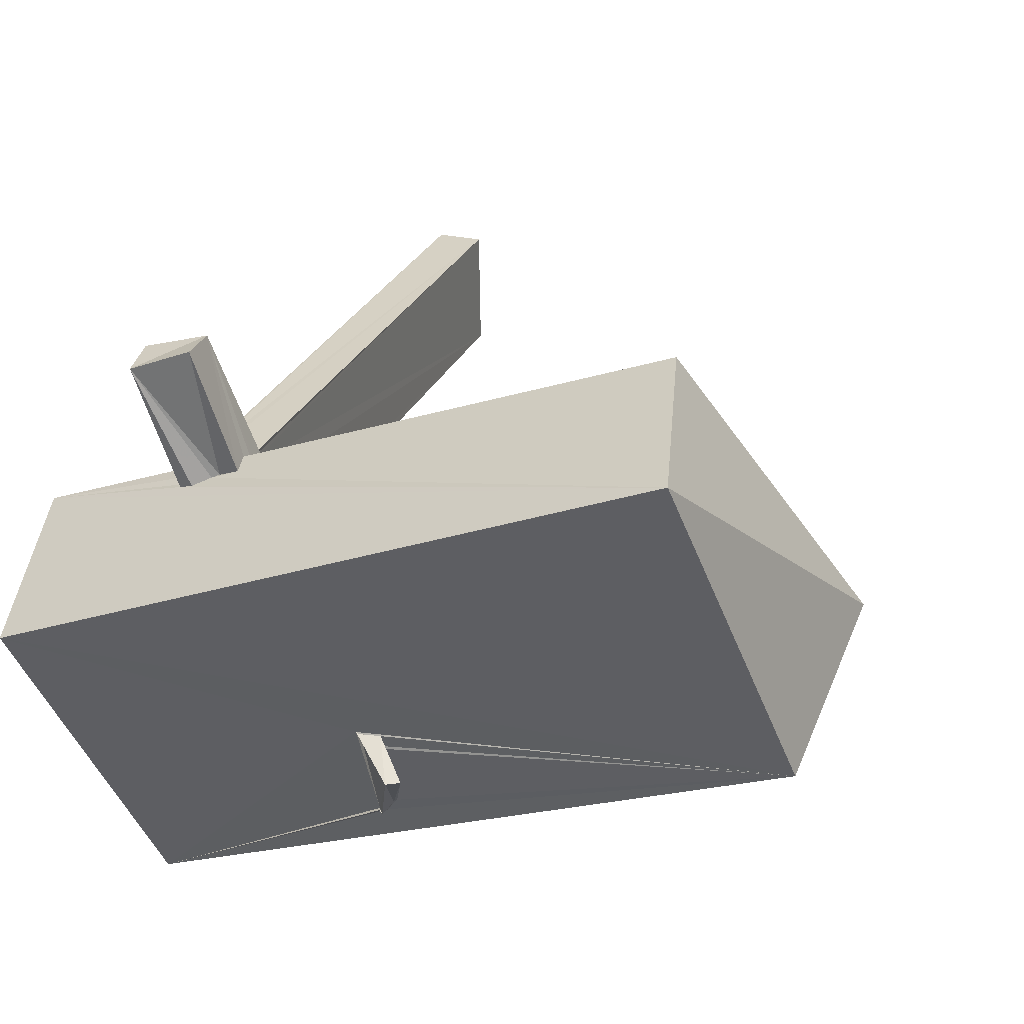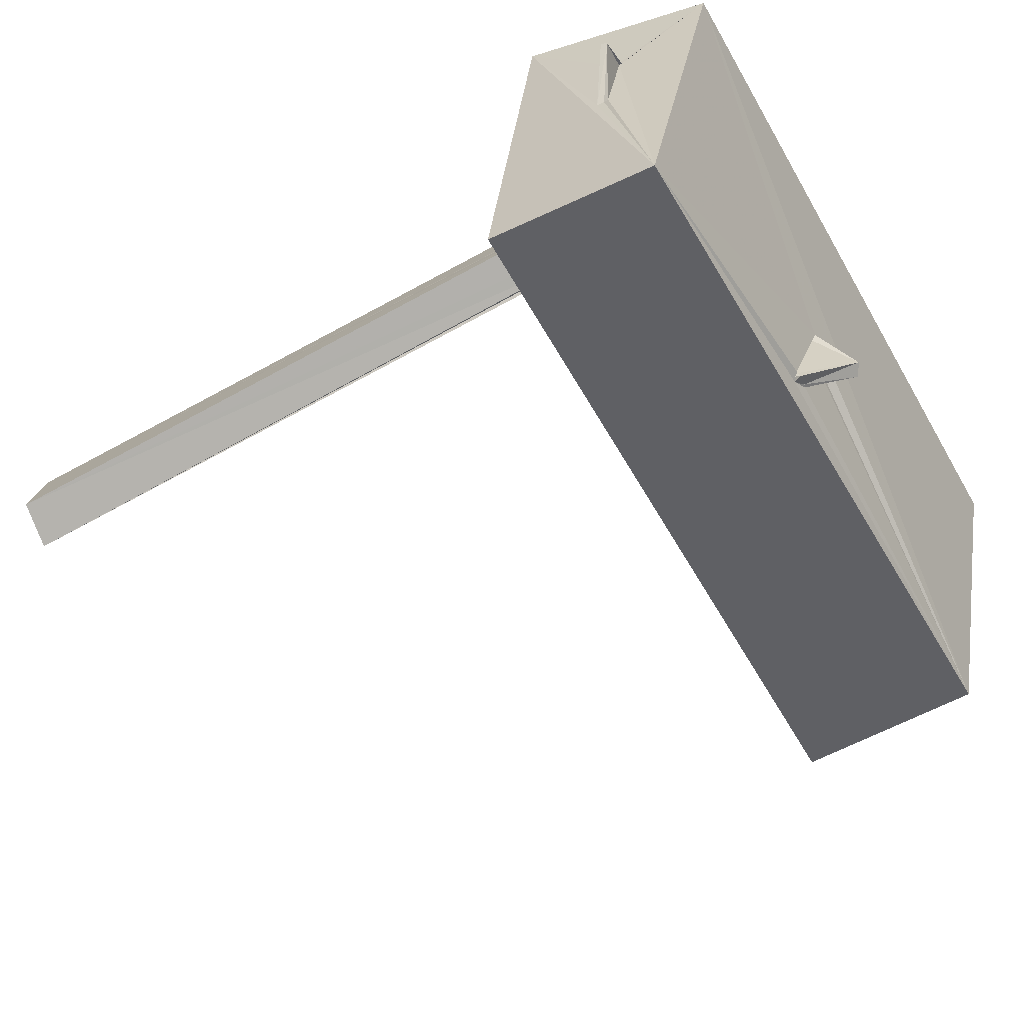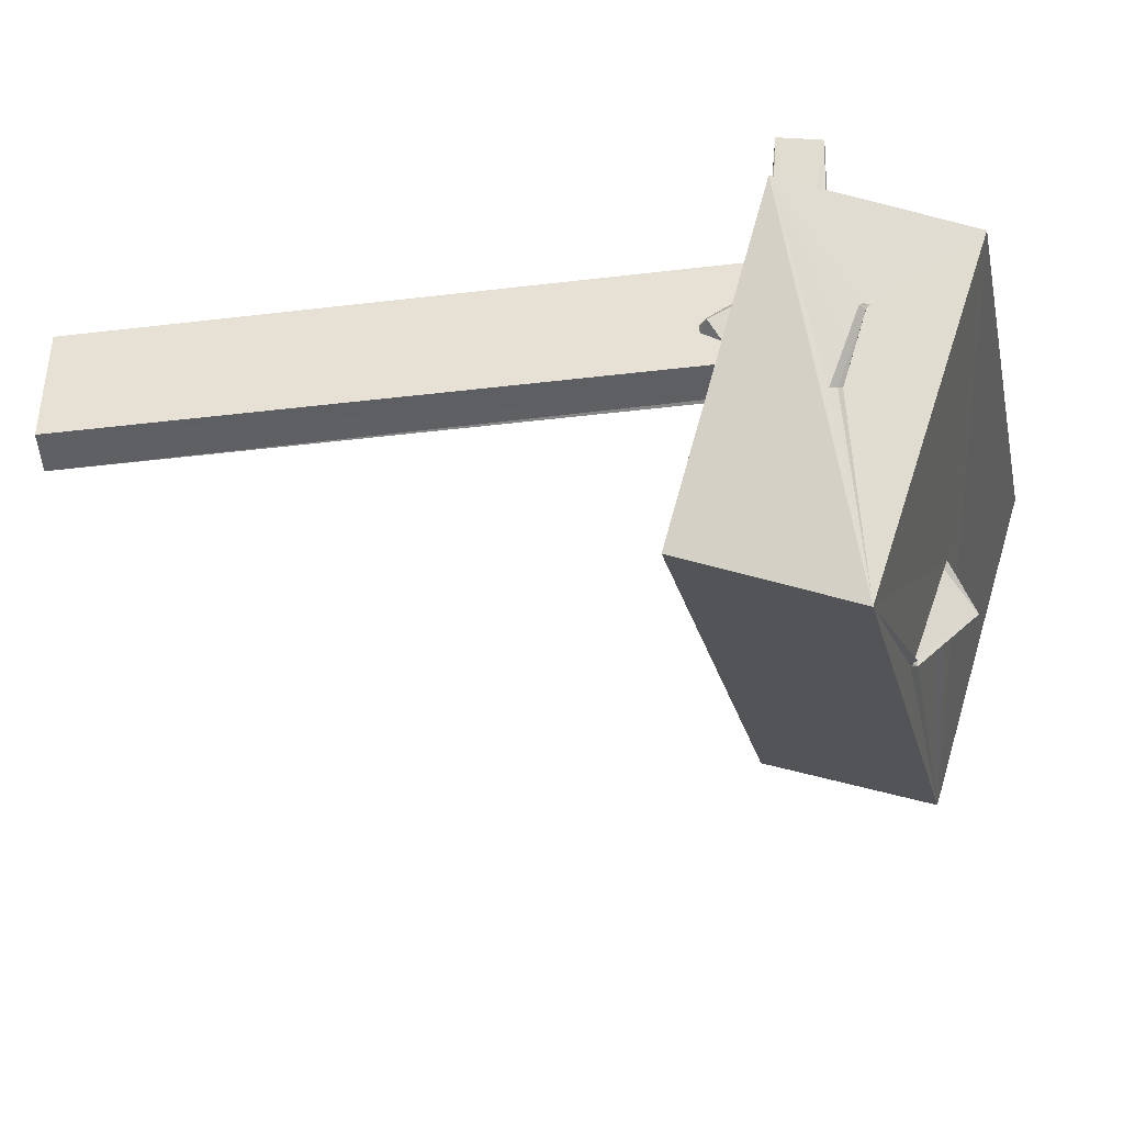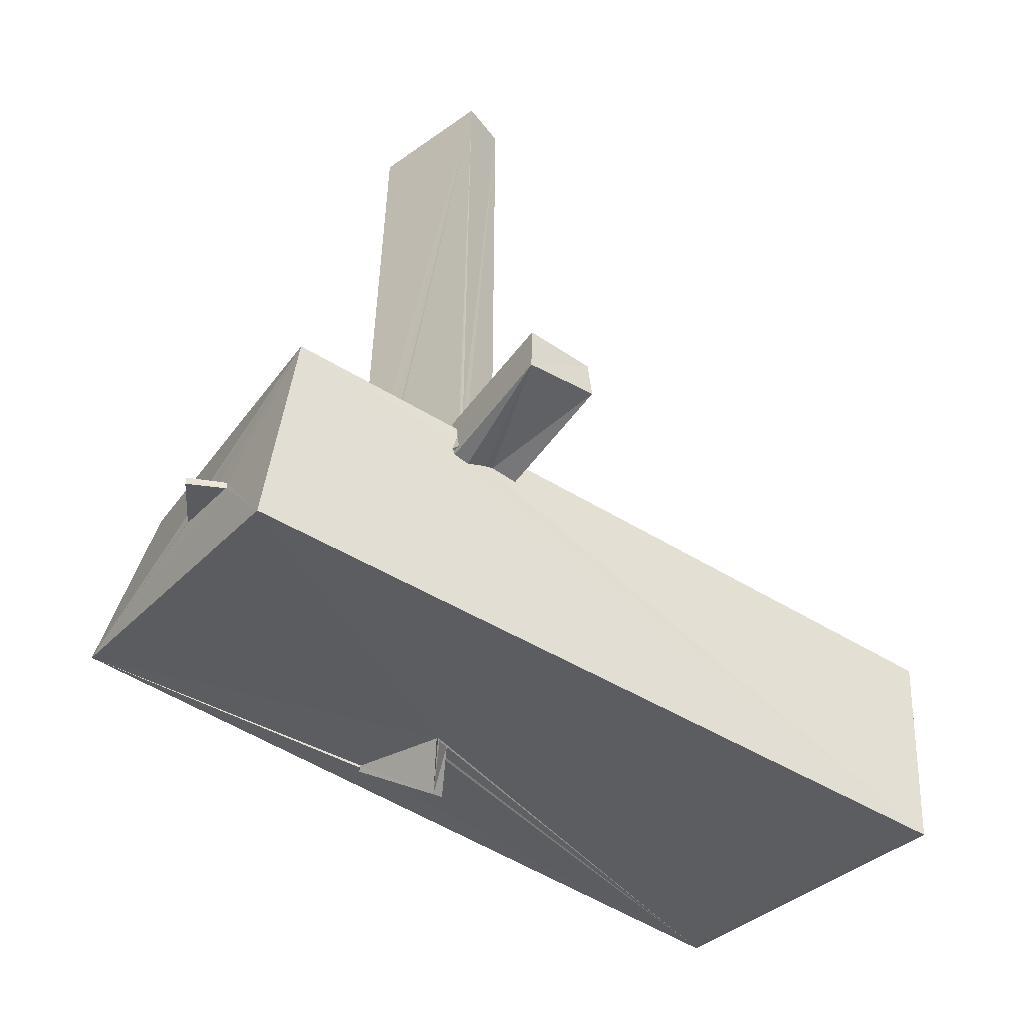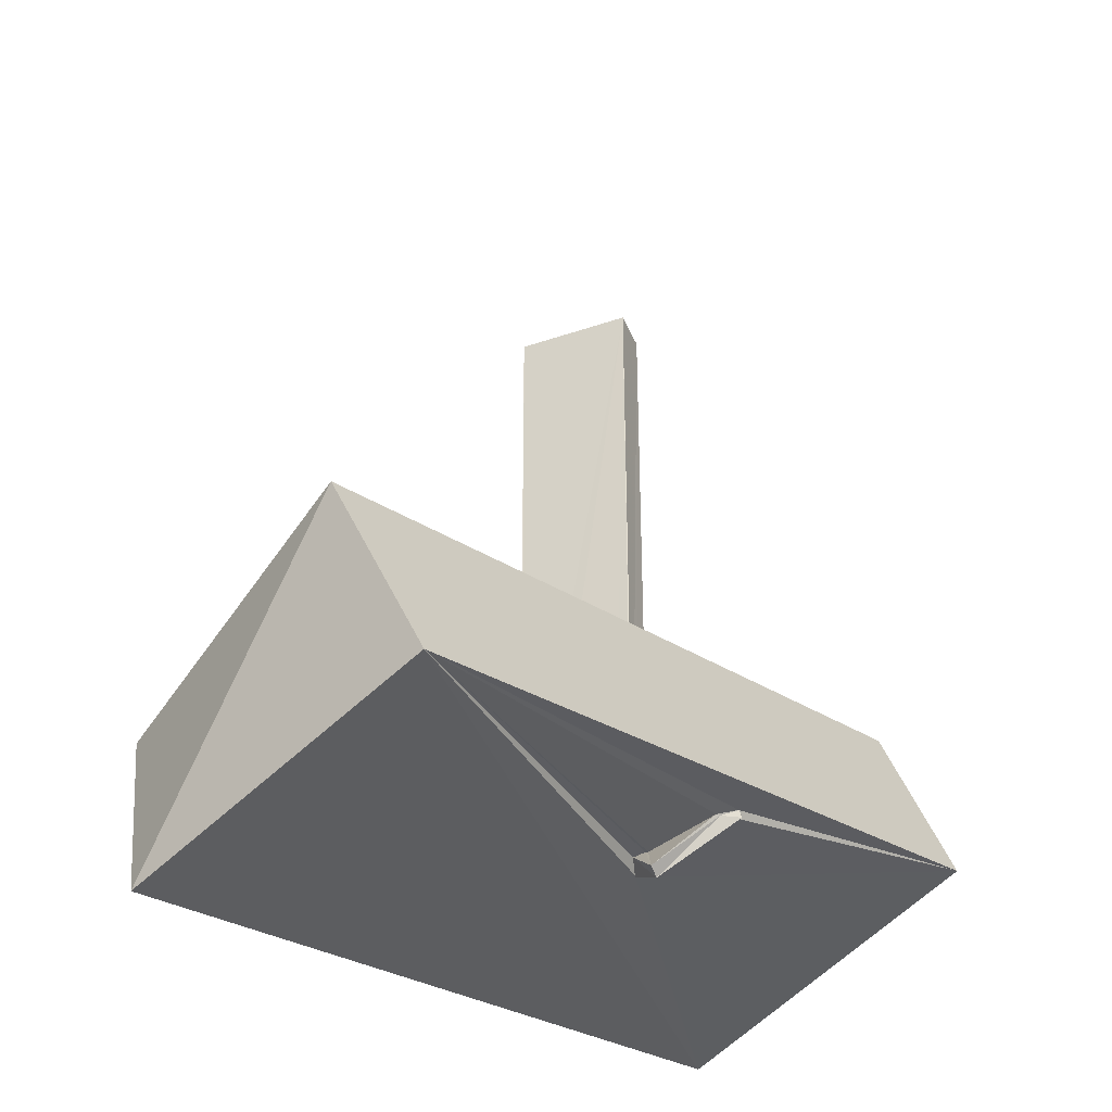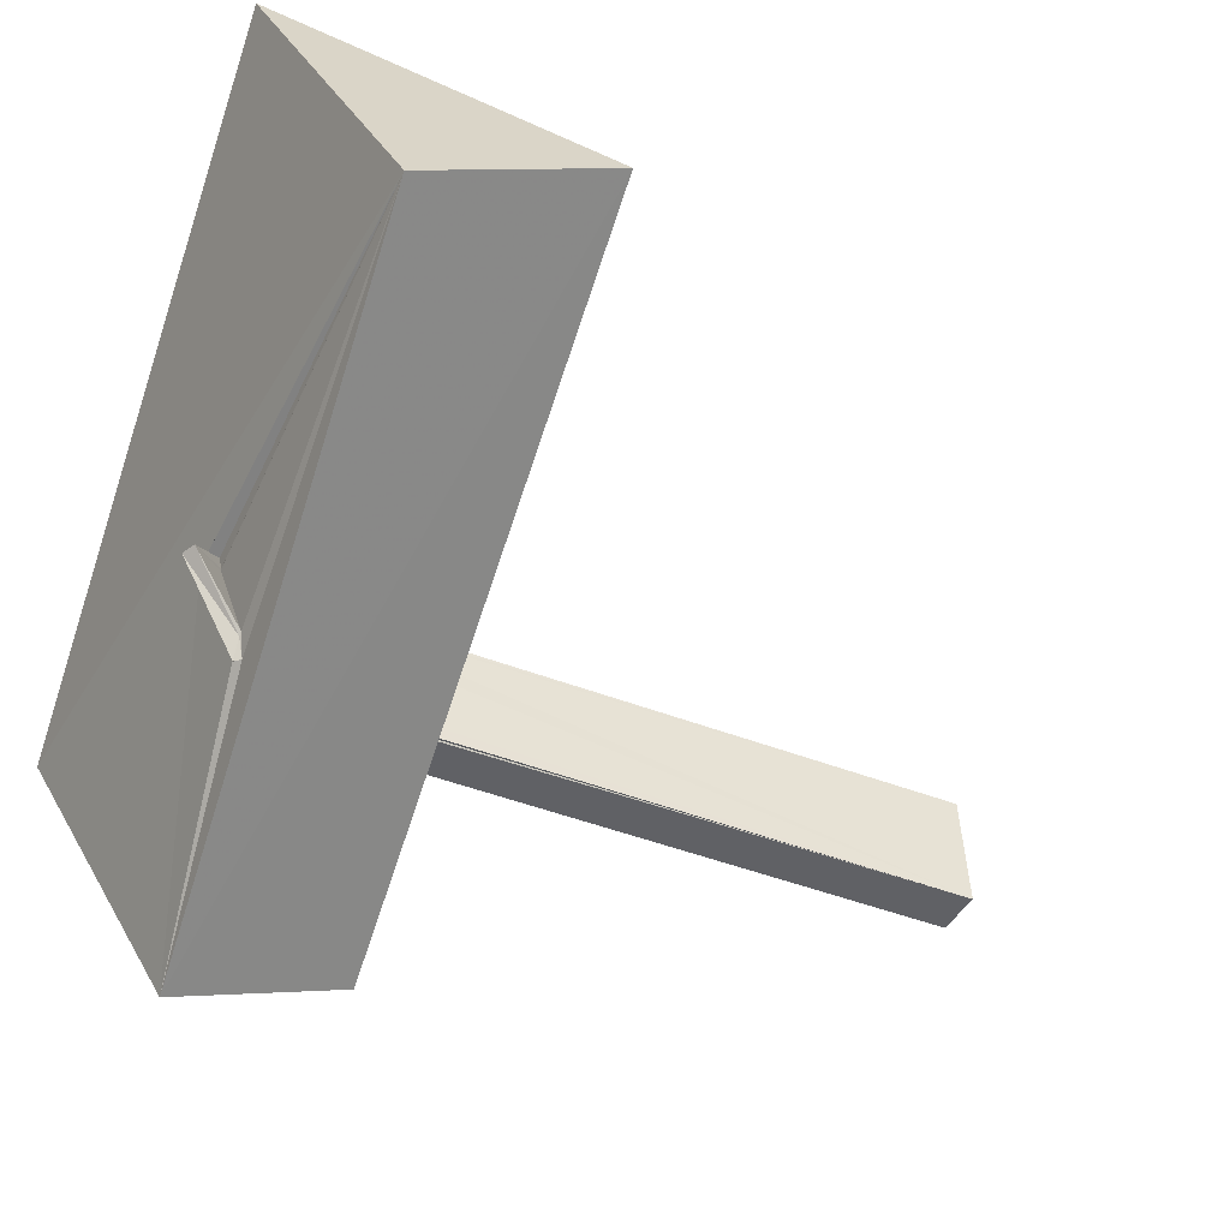
<metadata>
{"format":"obj","ext":"obj","renderer":"f3d","projection":"perspective","resolution":1024,"background":"white","views":[{"elev":26.1,"azim":19.2,"up":"+Z"},{"elev":-78.6,"azim":-62.1,"up":"+Z"},{"elev":-40.5,"azim":-81.5,"up":"+Z"},{"elev":-54.8,"azim":-52.6,"up":"+Y"},{"elev":-33.1,"azim":113.2,"up":"+Y"},{"elev":-49.0,"azim":67.2,"up":"+Z"}]}
</metadata>
<code>
o 813_Cube.3278
v -0.4016 -5.033 -0.8691
v -0.393 5.933 1.056
v -0.3966 5.96 -1.038
v -0.4022 -4.897 -1.062
v -1.02 -3.564 -5.151
v -0.4008 -5.107 -0.7498
v -0.3974 -4.509 -0.5983
v 0.3955 5.959 1.042
v 0.1038 -4.789 -1.062
v 0.09888 -4.796 -1.042
v 0.4536 -4.858 -1.14
v -0.3988 -4.874 0.2349
v -0.3988 -5.577 0.7285
v -0.3949 -4.176 -0.3704
v -0.4017 -4.499 -0.5823
v -0.3536 -5.227 1.04
v 0.3921 6.048 -1.063
v 0.1155 -4.93 -1.051
v 0.3112 -4.804 -1.062
v 0.113 -4.841 -1.035
v 7.817 -6.065 4.232
v 0.1778 -4.865 -1.091
v 0.4171 -4.84 -1.156
v -0.4004 -5.639 0.9522
v -0.3993 -5.614 0.9554
v -0.4027 -5.644 0.942
v -0.6473 -4.307 -0.3477
v -0.4855 -4.18 -0.2919
v -0.398 -4.268 -0.3351
v -0.2419 -5.205 1.044
v -0.3928 -5.243 1.035
v 0.3958 -5.217 0.9056
v 0.1567 -4.749 -1.063
v 0.4567 -4.904 -1.087
v 1.161 -4.96 -0.2924
v 10.44 -4.069 -0.3959
v 0.1896 -4.885 -1.088
v 0.3344 -4.779 -1.037
v -3.058 -5.463 -0.04836
v -0.3943 -5.299 0.8559
v -0.3964 -4.631 0.1464
v -0.3979 -4.301 -0.06262
v 0.4019 -5.224 1.041
v -0.02151 -5.285 1.059
v -1.099 -5.533 2.998
v -0.3963 -5.255 1.002
v 0.4014 -5.102 0.5303
v 0.3953 -5.237 0.9836
v 0.3943 -4.748 -1.062
v 0.4359 -5.179 -0.2957
v 0.7279 -5.011 -0.3036
v 0.7798 -5.474 0.9374
v 8.556 -9.031 3.583
v -0.9224 -6.347 -6.347
v -0.4161 -5.592 0.987
v -0.03905 -5.461 3.29
v 0.394 -4.904 -0.7848
v 0.4374 -4.982 -0.7944
v 0.425 -5.034 -0.3097
v 0.3971 -5.198 0.2955
v 0.7168 -5.571 1.113
v 0.1825 -6.027 1.09
v 10.14 -7.084 -1.841
v -0.3978 -5.878 0.939
v -2.326 -6.603 -2.072
v -2.516 -8.418 -1.085
v -2.115 -6.375 -2.749
v -2.313 -6.715 -2.096
v -2.302 -6.663 -2.096
v -1.956 -6.031 -3.268
v -1.955 -6.225 -3.294
v -1.947 -6.152 -3.274
v -0.3975 -5.804 0.99
v -0.3917 -5.799 0.9599
v 0.3951 -5.119 -0.2447
v 0.4165 -5.138 -0.281
v 0.7027 -5.56 1.18
v 0.6787 -6.091 1.309
v 0.3074 -5.988 1.142
v -0.1025 -6.178 0.9652
v 3.402 -6.803 -4.03
v -0.3974 -6.026 0.8736
v 3.19 -7.514 -2.204
v -0.394 -6.016 1.004
v -1.009 -6.282 2.91
v 0.6249 -5.734 1.398
v 0.01595 -6.226 3.316
v -0.145 -6.102 0.9551
v 3.298 -6.909 -4.005
v 3.617 -6.916 -3.732
v 3.56 -6.922 -3.776
v -0.4015 -6.086 1.034
v -0.3383 -6.125 0.8831
v -0.3569 -6.054 0.8813
v 3.296 -6.875 -3.98
v 3.197 -7.393 -2.239
v 3.237 -7.522 -2.227
v 3.297 -6.759 -4.001
v 3.354 -6.917 -4.065
v 3.546 -7.303 -2.562
v 4.047 -7.81 -2.794
v 3.834 -7.924 -2.801
v -0.3523 -6.057 0.9094
v 3.532 -7.342 -2.299
v 3.541 -7.298 -2.517
v 3.247 -7.54 -2.219
v 3.298 -6.857 -3.981
v 3.298 -6.877 -4.007
v -2.734 -6.642 -2.59
v -2.767 -6.547 -2.55
f 1 2 3 4
f 1 6 7 2
f 2 14 29
f 7 15 14 2
f 42 41 2
f 46 2 41 12
f 12 40 46
f 12 26 40
f 31 2 46
f 26 12 13 25
f 64 84 73 74
f 29 42 2
f 84 64 82 92
f 12 7 6 13
f 17 49 38
f 19 9 3 17
f 19 33 9
f 4 3 9 10
f 10 9 20
f 17 38 19
f 17 8 32 47
f 32 8 48
f 48 8 43
f 60 75 57 47
f 57 17 47
f 57 49 17
f 8 2 16 30
f 16 2 31
f 43 8 30 44
f 92 82 103
f 8 17 3 2
f 12 27 7
f 107 99 108
f 98 99 107
f 20 9 18
f 95 108 99 102
f 102 96 95
f 96 102 83
f 27 28 14 15
f 27 15 7
f 23 19 38 11
f 81 99 89
f 33 19 37 22
f 19 23 37
f 89 99 98
f 33 22 18 9
f 28 29 14
f 28 42 29
f 101 105 104
f 101 100 105
f 49 57 58 34
f 76 58 57 75
f 101 90 100
f 38 49 34 11
f 97 83 102 106
f 102 101 104 106
f 101 102 91 90
f 91 102 99 81
f 42 28 27 41
f 41 27 12
f 95 96 83 54
f 54 89 98
f 54 81 89
f 54 63 81
f 90 91 81 63
f 63 105 100
f 63 104 105
f 97 106 104 63
f 98 107 95
f 107 108 95
f 63 83 97
f 63 100 90
f 63 53 66 83
f 83 66 54
f 54 98 95
f 54 5 36 63
f 11 34 35 21
f 52 61 21 35
f 50 51 35 34
f 21 36 5 11
f 5 1 4
f 6 1 5
f 22 23 11 4
f 22 37 23
f 50 34 58 59
f 59 58 76
f 77 21 61
f 4 18 22
f 4 10 18
f 86 21 77
f 6 5 24 13
f 24 25 13
f 10 20 18
f 24 5 39 55
f 5 4 11
f 103 82 94
f 53 80 88
f 80 53 62
f 53 88 93
f 39 66 53 93
f 93 94 82 39
f 78 79 62 21
f 21 86 78
f 62 53 21
f 64 55 39 82
f 55 64 74
f 53 63 36 21
f 54 72 70
f 54 71 72
f 54 66 69 71
f 70 67 39
f 39 5 54 70
f 66 39 65 68
f 67 65 39
f 66 68 69
f 93 88 80 85
f 62 79 85 80
f 79 78 87 85
f 26 24 55 45
f 73 45 55 74
f 26 25 24
f 45 40 26
f 73 92 85 45
f 73 84 92
f 92 103 94 85
f 94 93 85
f 50 59 75 60
f 59 76 75
f 60 51 50
f 30 16 31 45
f 46 40 45 31
f 45 56 44 30
f 35 47 32
f 48 43 35
f 48 35 32
f 43 56 35
f 43 44 56
f 51 60 47 35
f 35 56 52
f 77 61 52 56
f 56 86 77
f 56 87 78 86
f 56 45 85 87
f 69 109 71
f 72 71 109 70
f 109 110 70
f 110 65 67 70
f 110 109 68 65
f 68 109 69

</code>
